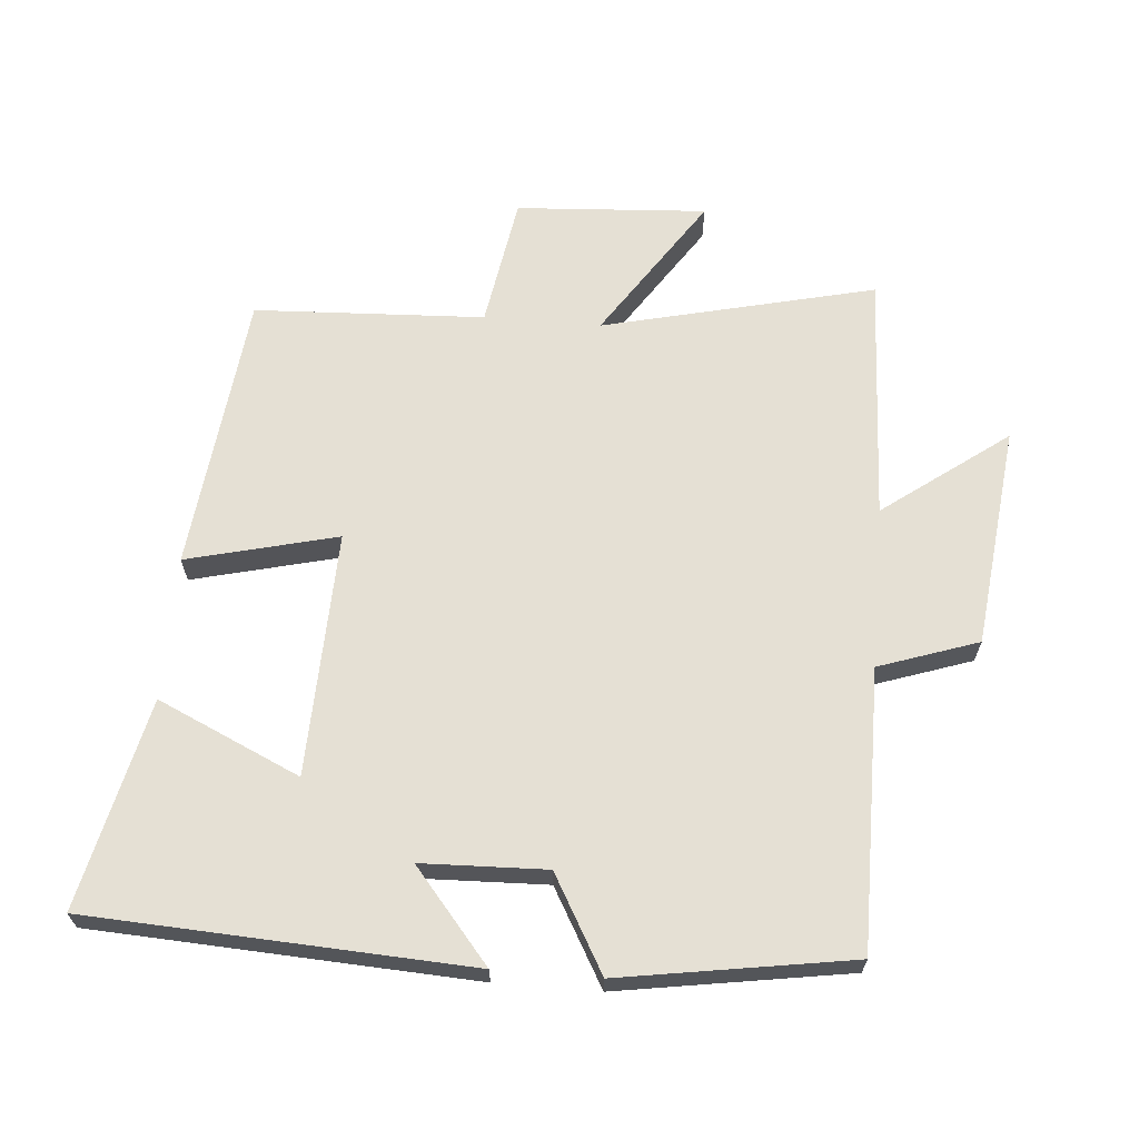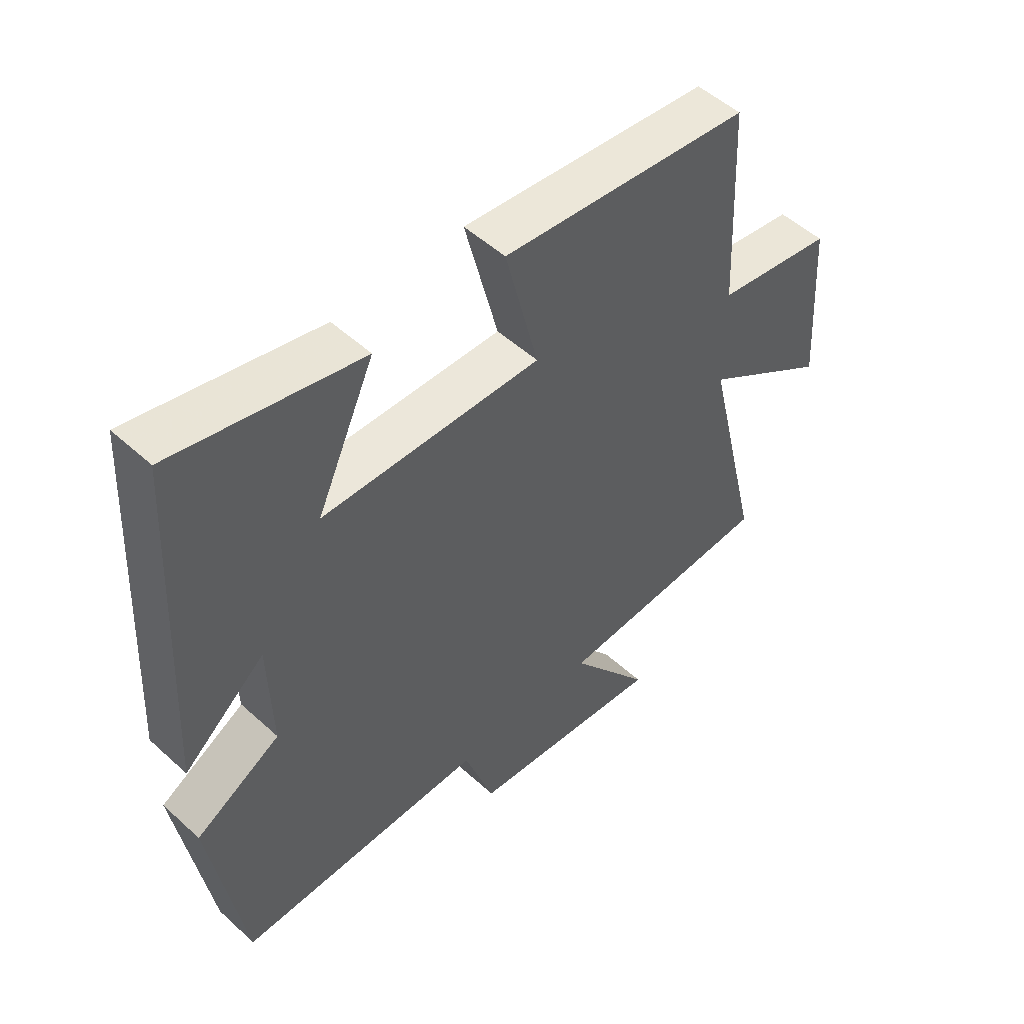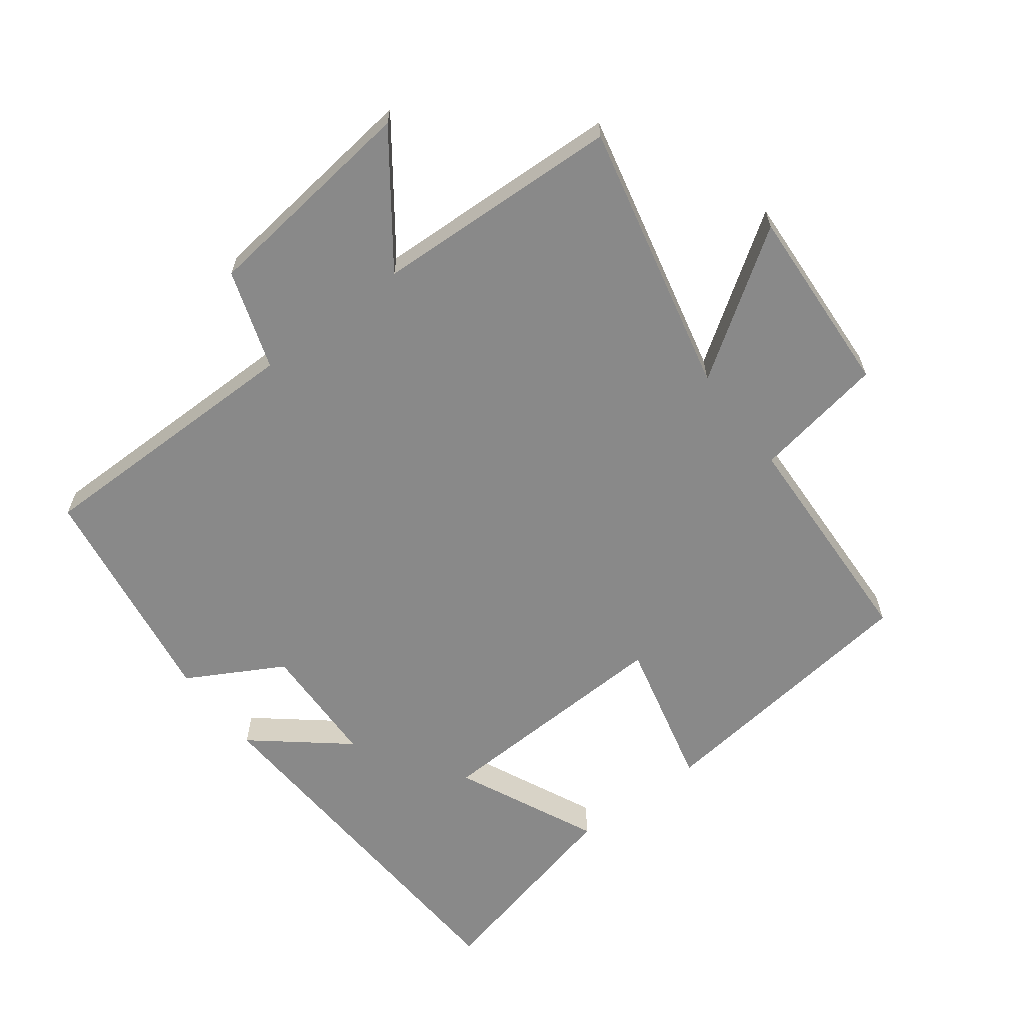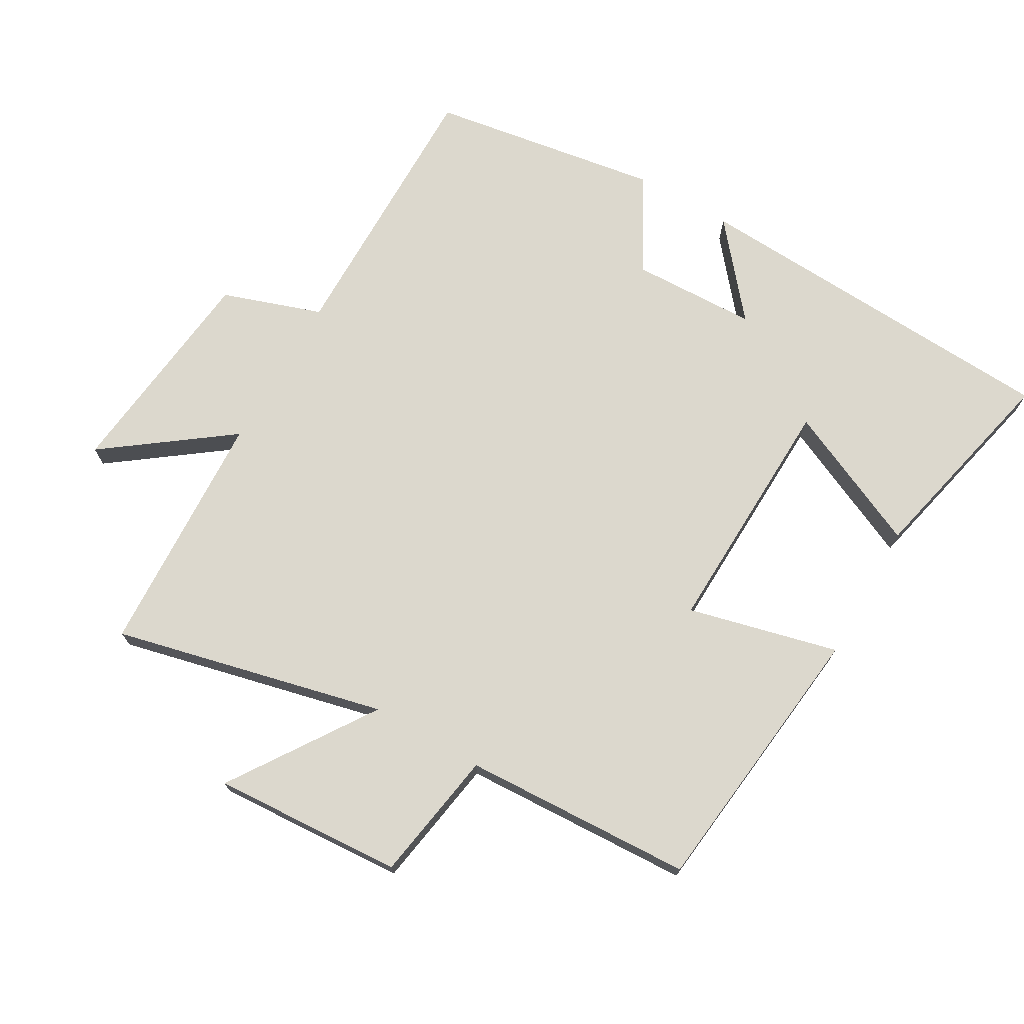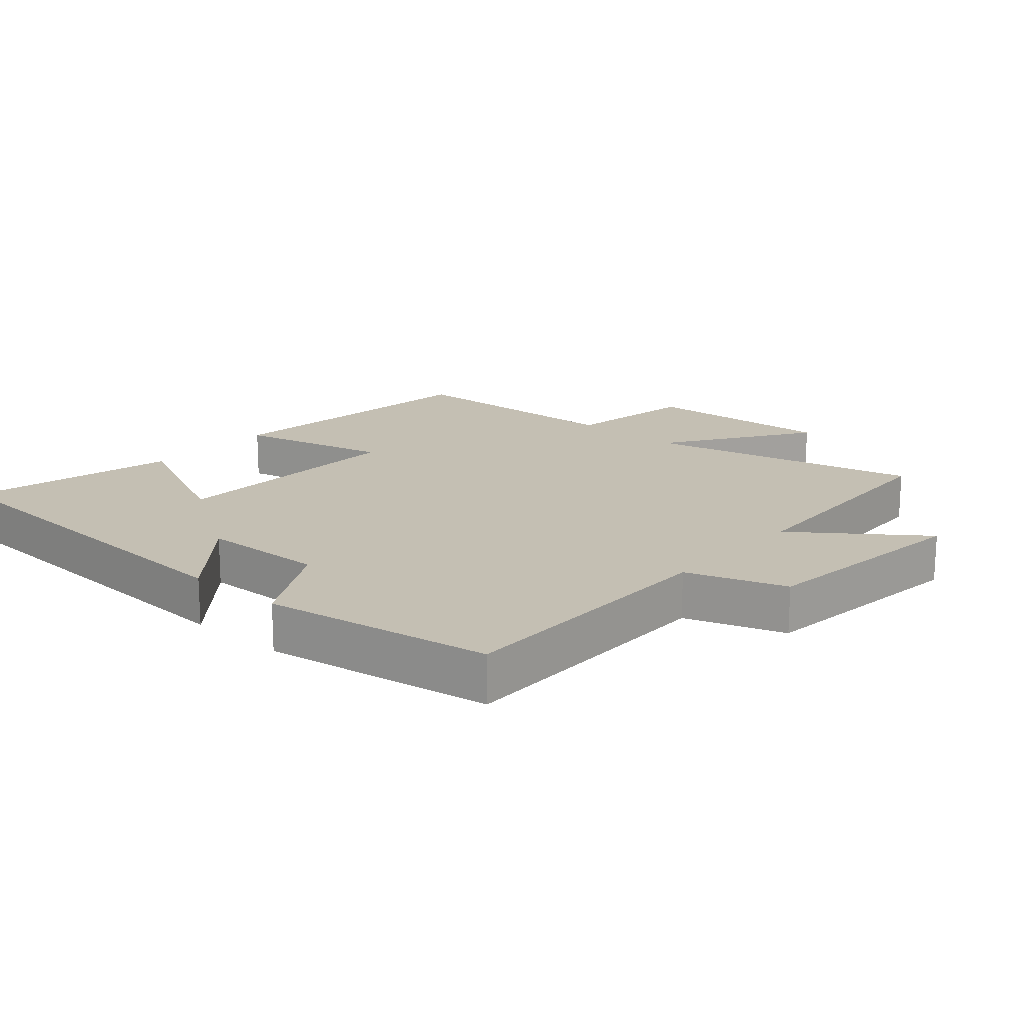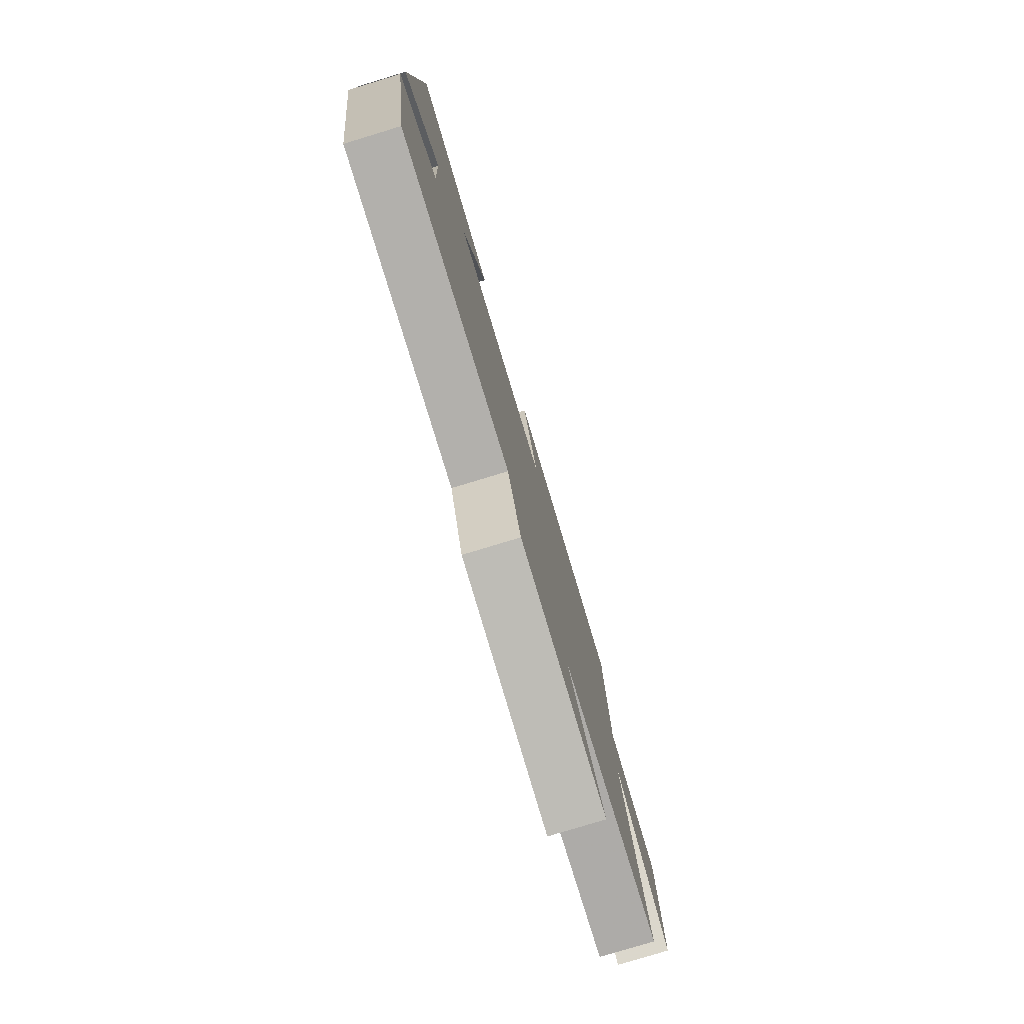
<metadata>
{"format":"obj","ext":"obj","renderer":"f3d","projection":"perspective","resolution":1024,"background":"white","views":[{"elev":65.3,"azim":94.7,"up":"+Y"},{"elev":51.6,"azim":134.6,"up":"+Z"},{"elev":-63.0,"azim":-142.6,"up":"+Y"},{"elev":72.5,"azim":-60.1,"up":"+Y"},{"elev":17.8,"azim":131.4,"up":"+Y"},{"elev":-78.9,"azim":106.9,"up":"+Z"}]}
</metadata>
<code>
v 0.445 0.07 -0.502
v 0.023 0.07 -0.5
v -0.028 0.07 -0.65
v -0.362 0.07 -0.688
v -0.223 0.07 -0.5
v -0.597 0.07 -0.483
v -0.5 0.07 -0.072
v -0.717 0.07 -0.217
v -0.699 0.07 0.071
v -0.5 0.07 0.104
v -0.484 0.07 0.452
v -0.062 0.07 0.5
v -0.118 0.07 0.273
v 0.252 0.07 0.285
v 0.154 0.07 0.5
v 0.47 0.07 0.573
v 0.5 0.07 0
v 0.362 0.07 0.115
v 0.356 0.07 -0.073
v 0.5 0.07 -0.154
v 0.445 0 -0.502
v 0.023 0 -0.5
v -0.028 0 -0.65
v -0.362 0 -0.688
v -0.223 0 -0.5
v -0.597 0 -0.483
v -0.5 0 -0.072
v -0.717 0 -0.217
v -0.699 0 0.071
v -0.5 0 0.104
v -0.484 0 0.452
v -0.062 0 0.5
v -0.118 0 0.273
v 0.252 0 0.285
v 0.154 0 0.5
v 0.47 0 0.573
v 0.5 0 0
v 0.362 0 0.115
v 0.356 0 -0.073
v 0.5 0 -0.154
f 19 20 1 2
f 18 19 2
f 16 17 18
f 15 16 18
f 14 15 18
f 13 14 18 2
f 10 11 12 13
f 10 13 2 3
f 7 8 9 10
f 7 10 3
f 5 6 7
f 5 7 3
f 3 4 5
f 22 21 40 39
f 22 39 38
f 38 37 36
f 38 36 35
f 38 35 34
f 22 38 34 33
f 33 32 31 30
f 23 22 33 30
f 30 29 28 27
f 23 30 27
f 27 26 25
f 23 27 25
f 25 24 23
f 1 21 22 2
f 2 22 23 3
f 3 23 24 4
f 4 24 25 5
f 5 25 26 6
f 6 26 27 7
f 7 27 28 8
f 8 28 29 9
f 9 29 30 10
f 10 30 31 11
f 11 31 32 12
f 12 32 33 13
f 13 33 34 14
f 14 34 35 15
f 15 35 36 16
f 16 36 37 17
f 17 37 38 18
f 18 38 39 19
f 19 39 40 20
f 20 40 21 1

</code>
